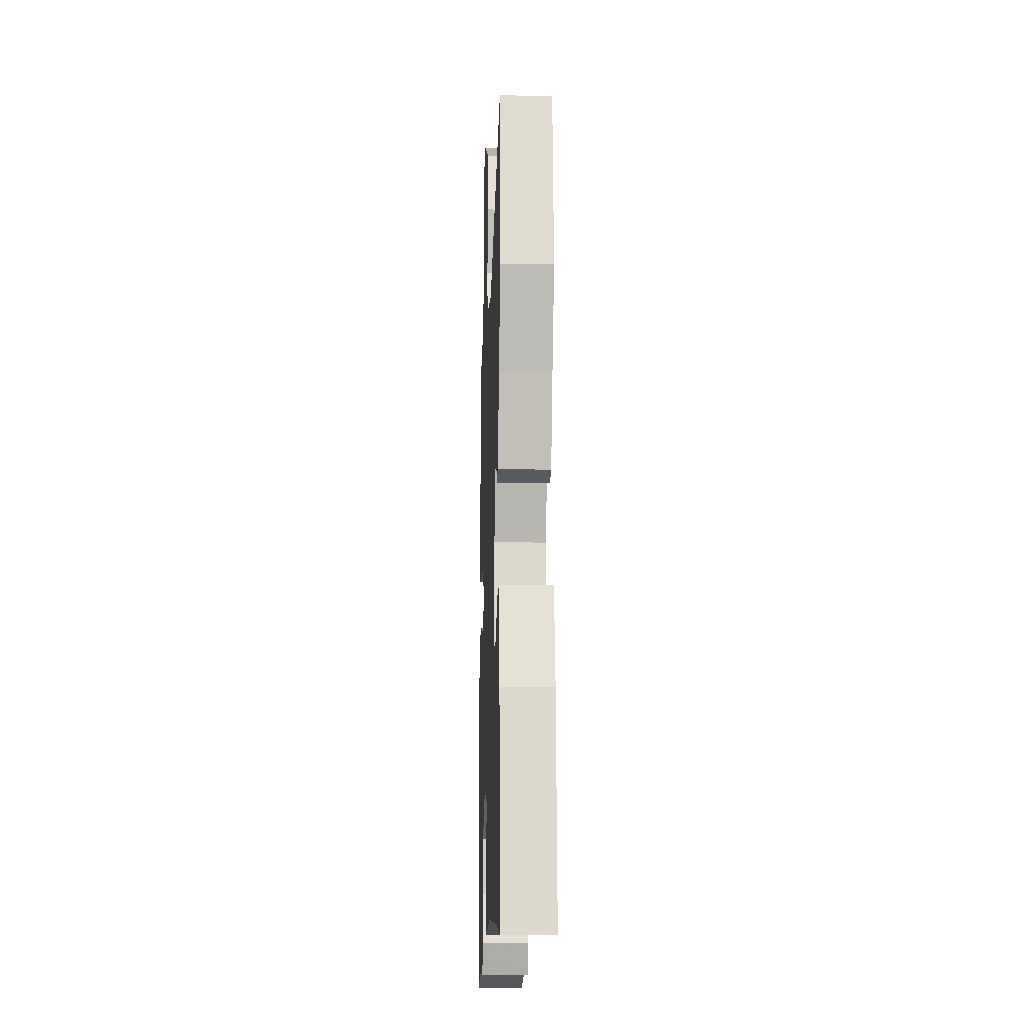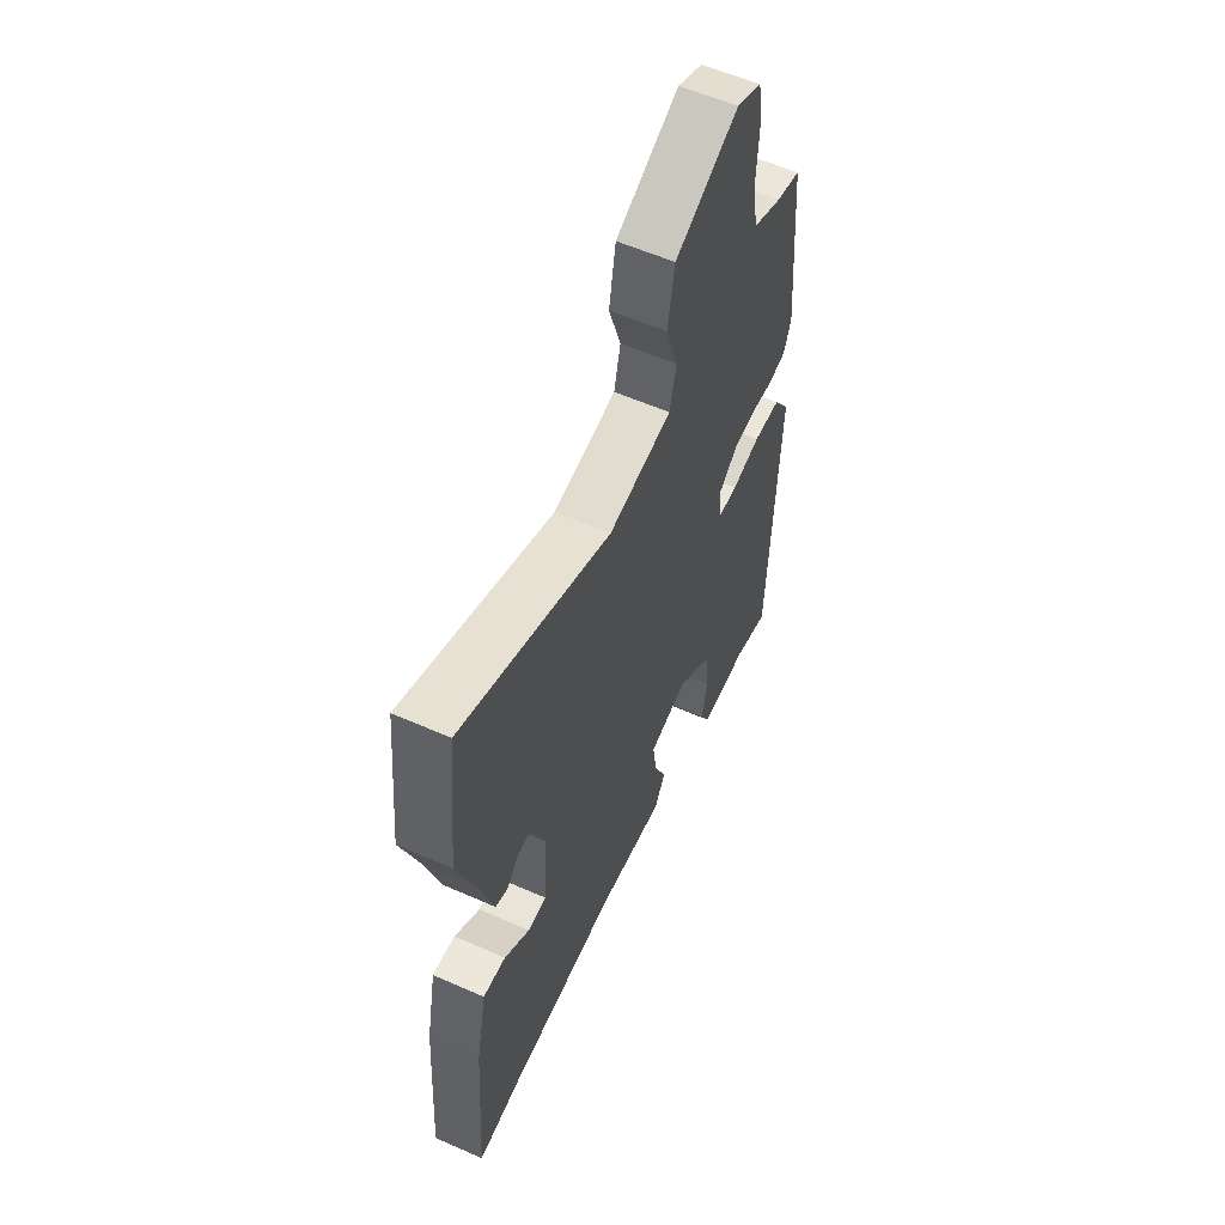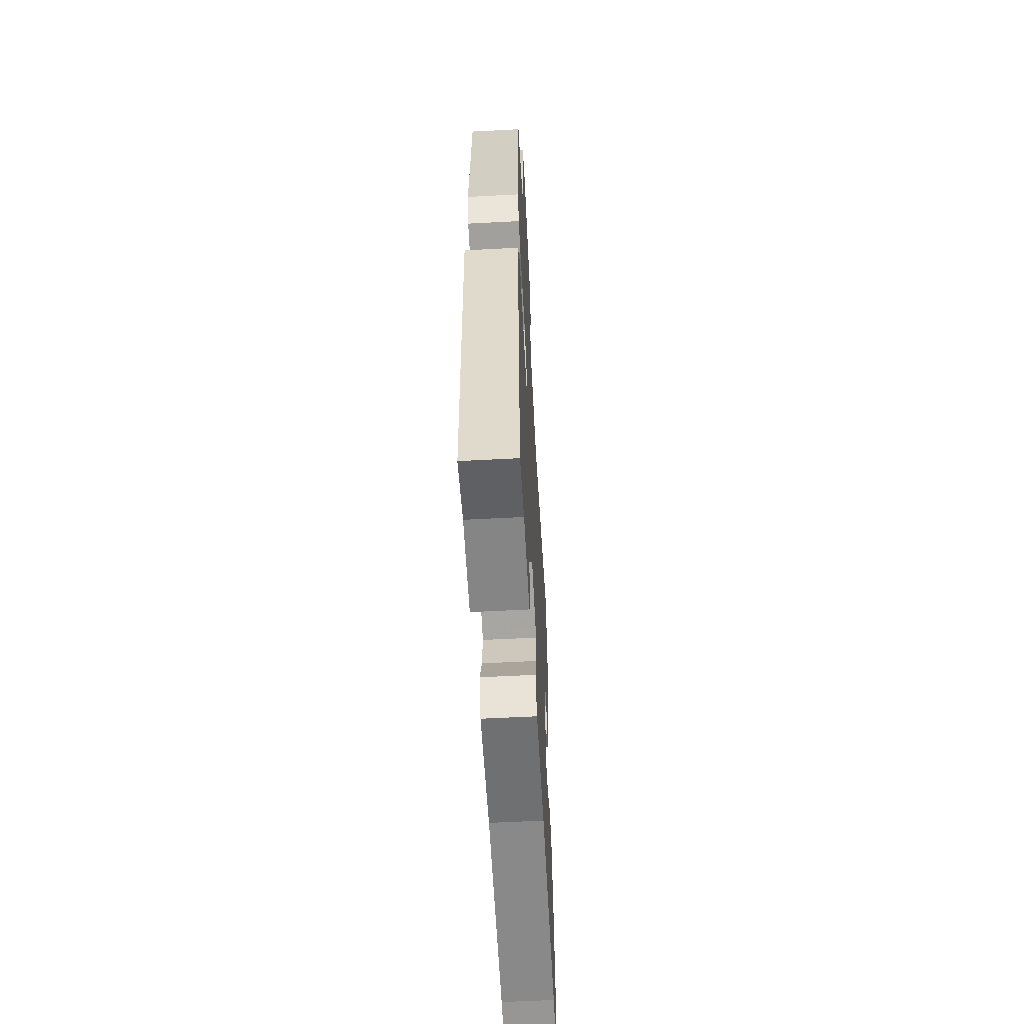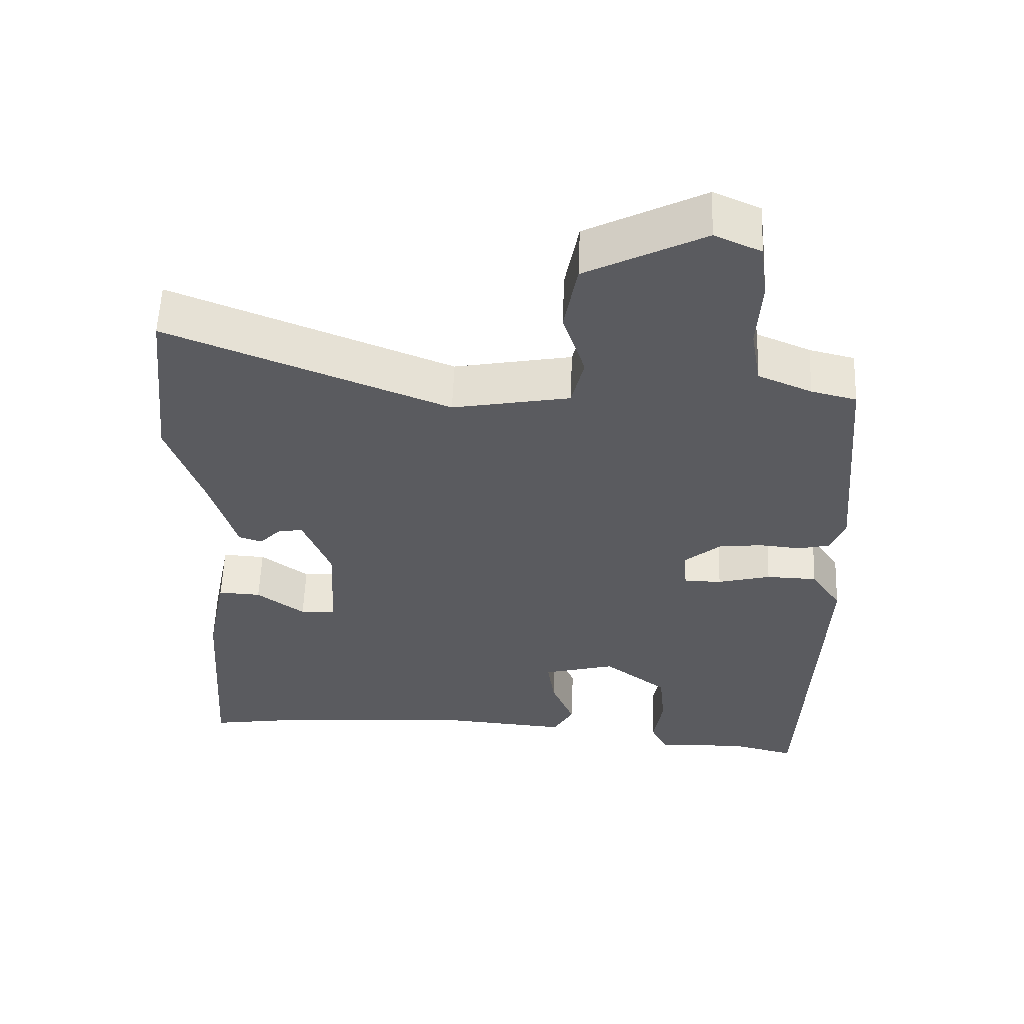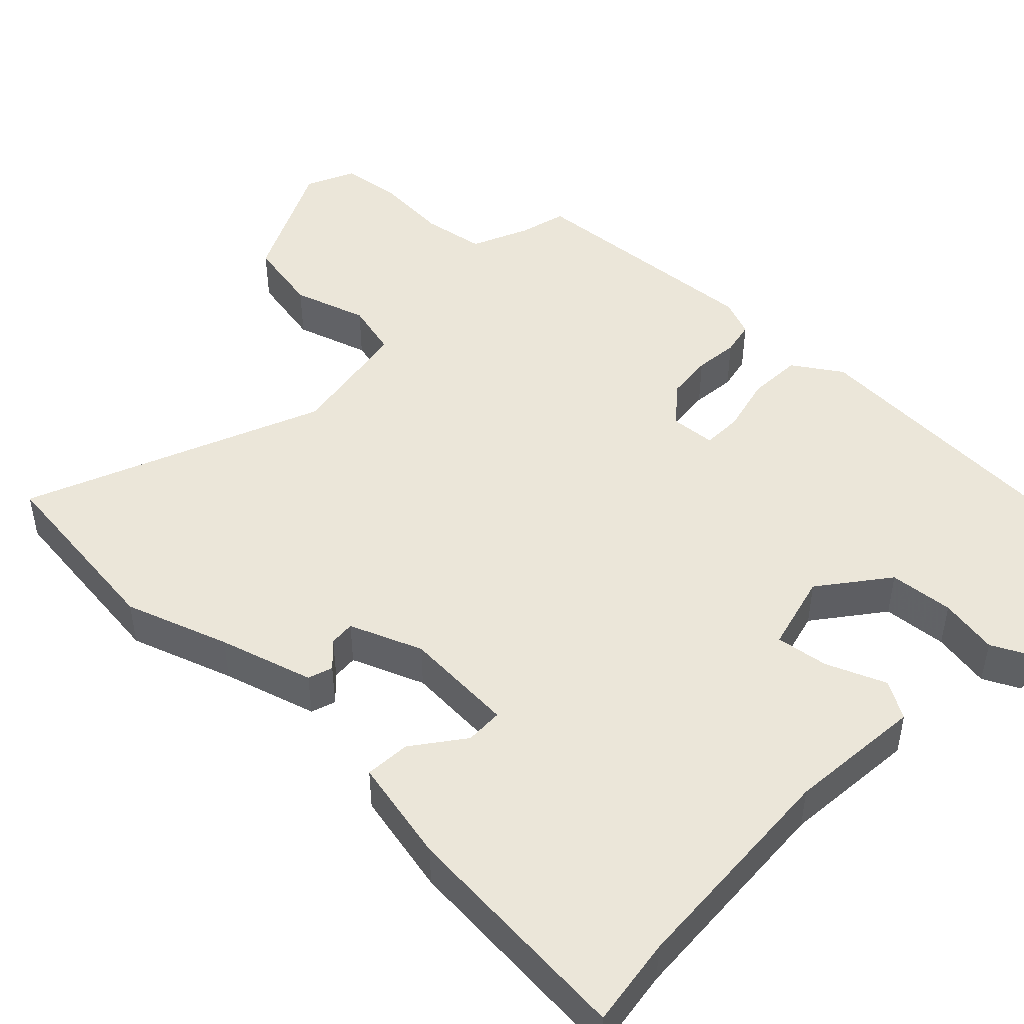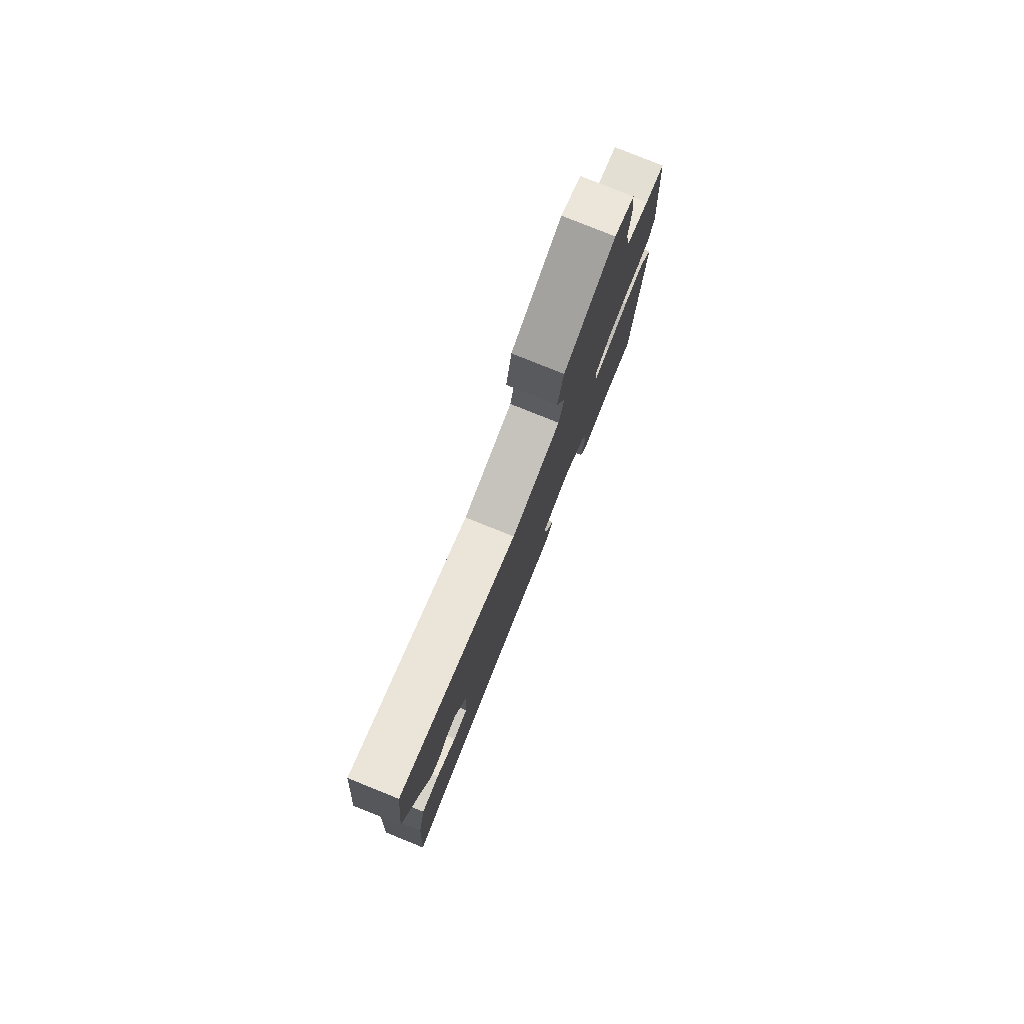
<metadata>
{"format":"obj","ext":"obj","renderer":"f3d","projection":"perspective","resolution":1024,"background":"white","views":[{"elev":-13.4,"azim":87.7,"up":"+Z"},{"elev":57.9,"azim":114.6,"up":"+Z"},{"elev":-59.0,"azim":-86.9,"up":"+Z"},{"elev":56.8,"azim":-177.8,"up":"+Z"},{"elev":47.4,"azim":134.7,"up":"+Y"},{"elev":80.0,"azim":111.9,"up":"+Z"}]}
</metadata>
<code>
v 0.489 0.07 0.601
v 0.515 0.07 0.354
v 0.468 0.07 0.221
v 0.431 0.07 0.1
v 0.399 0.07 0.09
v 0.368 0.07 0.122
v 0.335 0.07 0.125
v 0.297 0.07 0.032
v 0.304 0.07 -0.113
v 0.353 0.07 -0.115
v 0.419 0.07 -0.067
v 0.478 0.07 -0.064
v 0.505 0.07 -0.199
v 0.526 0.07 -0.504
v 0.412 0.07 -0.486
v 0.122 0.07 -0.465
v -0.053 0.07 -0.478
v -0.081 0.07 -0.429
v -0.049 0.07 -0.353
v -0.039 0.07 -0.285
v -0.139 0.07 -0.258
v -0.227 0.07 -0.324
v -0.235 0.07 -0.407
v -0.222 0.07 -0.483
v -0.246 0.07 -0.53
v -0.369 0.07 -0.524
v -0.459 0.07 -0.546
v -0.482 0.07 -0.028
v -0.44 0.07 0.034
v -0.37 0.07 0.036
v -0.297 0.07 0.017
v -0.245 0.07 0.017
v -0.24 0.07 0.076
v -0.29 0.07 0.118
v -0.35 0.07 0.125
v -0.407 0.07 0.12
v -0.451 0.07 0.13
v -0.47 0.07 0.179
v -0.443 0.07 0.497
v -0.381 0.07 0.512
v -0.307 0.07 0.543
v -0.293 0.07 0.624
v -0.299 0.07 0.72
v -0.289 0.07 0.798
v -0.225 0.07 0.826
v -0.063 0.07 0.744
v -0.045 0.07 0.646
v -0.076 0.07 0.551
v -0.059 0.07 0.48
v 0.103 0.07 0.45
v 0.489 0 0.601
v 0.515 0 0.354
v 0.468 0 0.221
v 0.431 0 0.1
v 0.399 0 0.09
v 0.368 0 0.122
v 0.335 0 0.125
v 0.297 0 0.032
v 0.304 0 -0.113
v 0.353 0 -0.115
v 0.419 0 -0.067
v 0.478 0 -0.064
v 0.505 0 -0.199
v 0.526 0 -0.504
v 0.412 0 -0.486
v 0.122 0 -0.465
v -0.053 0 -0.478
v -0.081 0 -0.429
v -0.049 0 -0.353
v -0.039 0 -0.285
v -0.139 0 -0.258
v -0.227 0 -0.324
v -0.235 0 -0.407
v -0.222 0 -0.483
v -0.246 0 -0.53
v -0.369 0 -0.524
v -0.459 0 -0.546
v -0.482 0 -0.028
v -0.44 0 0.034
v -0.37 0 0.036
v -0.297 0 0.017
v -0.245 0 0.017
v -0.24 0 0.076
v -0.29 0 0.118
v -0.35 0 0.125
v -0.407 0 0.12
v -0.451 0 0.13
v -0.47 0 0.179
v -0.443 0 0.497
v -0.381 0 0.512
v -0.307 0 0.543
v -0.293 0 0.624
v -0.299 0 0.72
v -0.289 0 0.798
v -0.225 0 0.826
v -0.063 0 0.744
v -0.045 0 0.646
v -0.076 0 0.551
v -0.059 0 0.48
v 0.103 0 0.45
f 45 46 47 48
f 45 48 49
f 42 43 44 45
f 41 42 45 49
f 40 41 49
f 39 40 49 50
f 35 36 37 38
f 34 35 38 39
f 33 34 39 50
f 28 29 30 31
f 26 27 28 31
f 26 31 32
f 23 24 25 26
f 22 23 26 32
f 21 22 32 33
f 16 17 18 19
f 15 16 19 20
f 14 15 20
f 13 14 20
f 10 11 12 13
f 9 10 13 20
f 8 9 20 21
f 3 4 5 6
f 3 6 7
f 2 3 7
f 1 2 7
f 8 21 33 50
f 1 7 8 50
f 98 97 96 95
f 99 98 95
f 95 94 93 92
f 99 95 92 91
f 99 91 90
f 100 99 90 89
f 88 87 86 85
f 89 88 85 84
f 100 89 84 83
f 81 80 79 78
f 81 78 77 76
f 82 81 76
f 76 75 74 73
f 82 76 73 72
f 83 82 72 71
f 69 68 67 66
f 70 69 66 65
f 70 65 64
f 70 64 63
f 63 62 61 60
f 70 63 60 59
f 71 70 59 58
f 56 55 54 53
f 57 56 53
f 57 53 52
f 57 52 51
f 100 83 71 58
f 100 58 57 51
f 1 51 52 2
f 2 52 53 3
f 3 53 54 4
f 4 54 55 5
f 5 55 56 6
f 6 56 57 7
f 7 57 58 8
f 8 58 59 9
f 9 59 60 10
f 10 60 61 11
f 11 61 62 12
f 12 62 63 13
f 13 63 64 14
f 14 64 65 15
f 15 65 66 16
f 16 66 67 17
f 17 67 68 18
f 18 68 69 19
f 19 69 70 20
f 20 70 71 21
f 21 71 72 22
f 22 72 73 23
f 23 73 74 24
f 24 74 75 25
f 25 75 76 26
f 26 76 77 27
f 27 77 78 28
f 28 78 79 29
f 29 79 80 30
f 30 80 81 31
f 31 81 82 32
f 32 82 83 33
f 33 83 84 34
f 34 84 85 35
f 35 85 86 36
f 36 86 87 37
f 37 87 88 38
f 38 88 89 39
f 39 89 90 40
f 40 90 91 41
f 41 91 92 42
f 42 92 93 43
f 43 93 94 44
f 44 94 95 45
f 45 95 96 46
f 46 96 97 47
f 47 97 98 48
f 48 98 99 49
f 49 99 100 50
f 50 100 51 1

</code>
